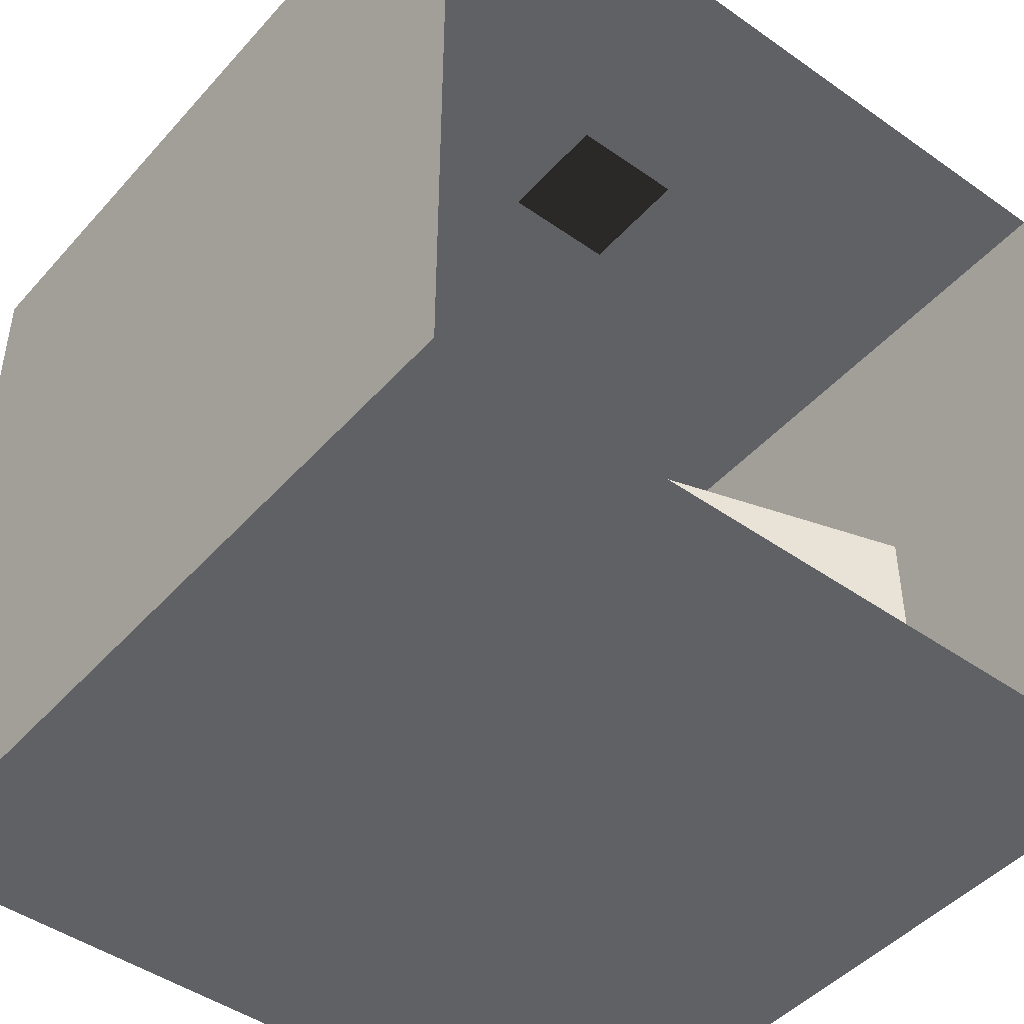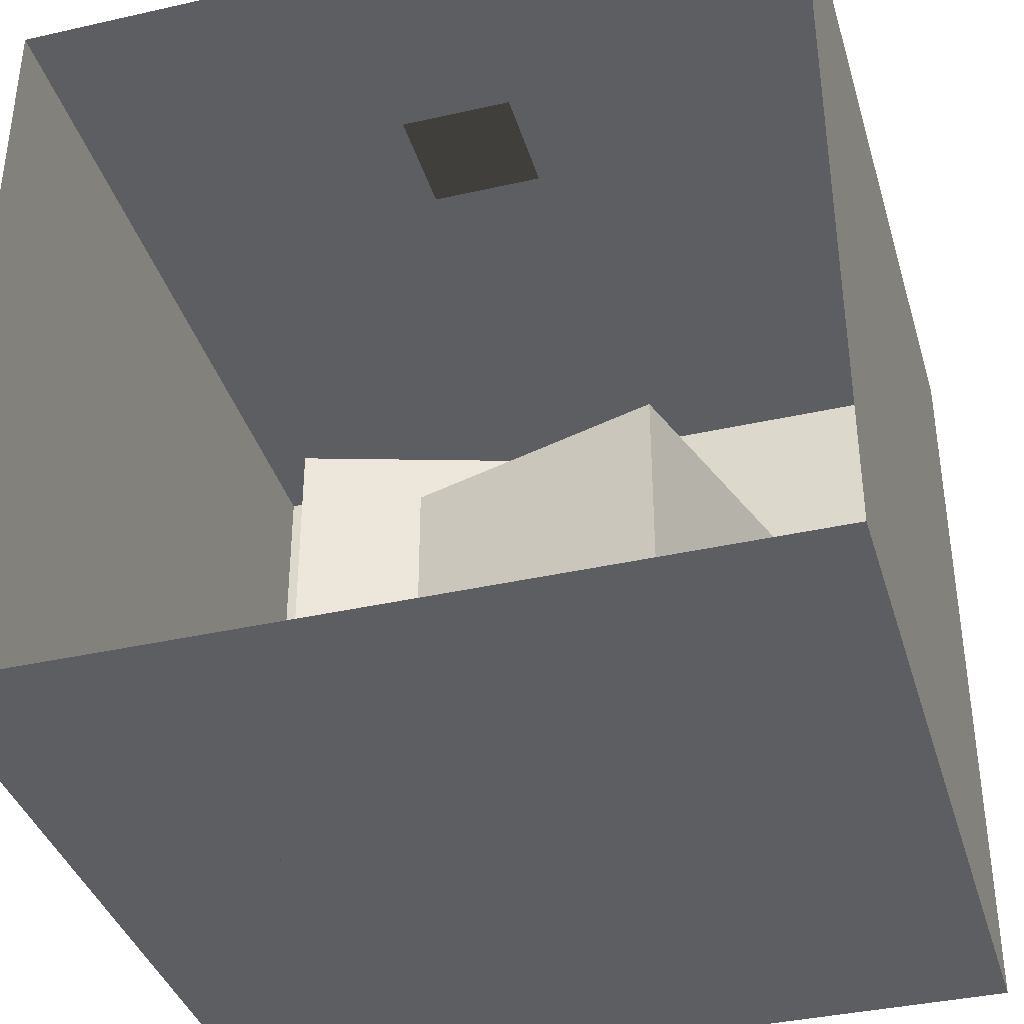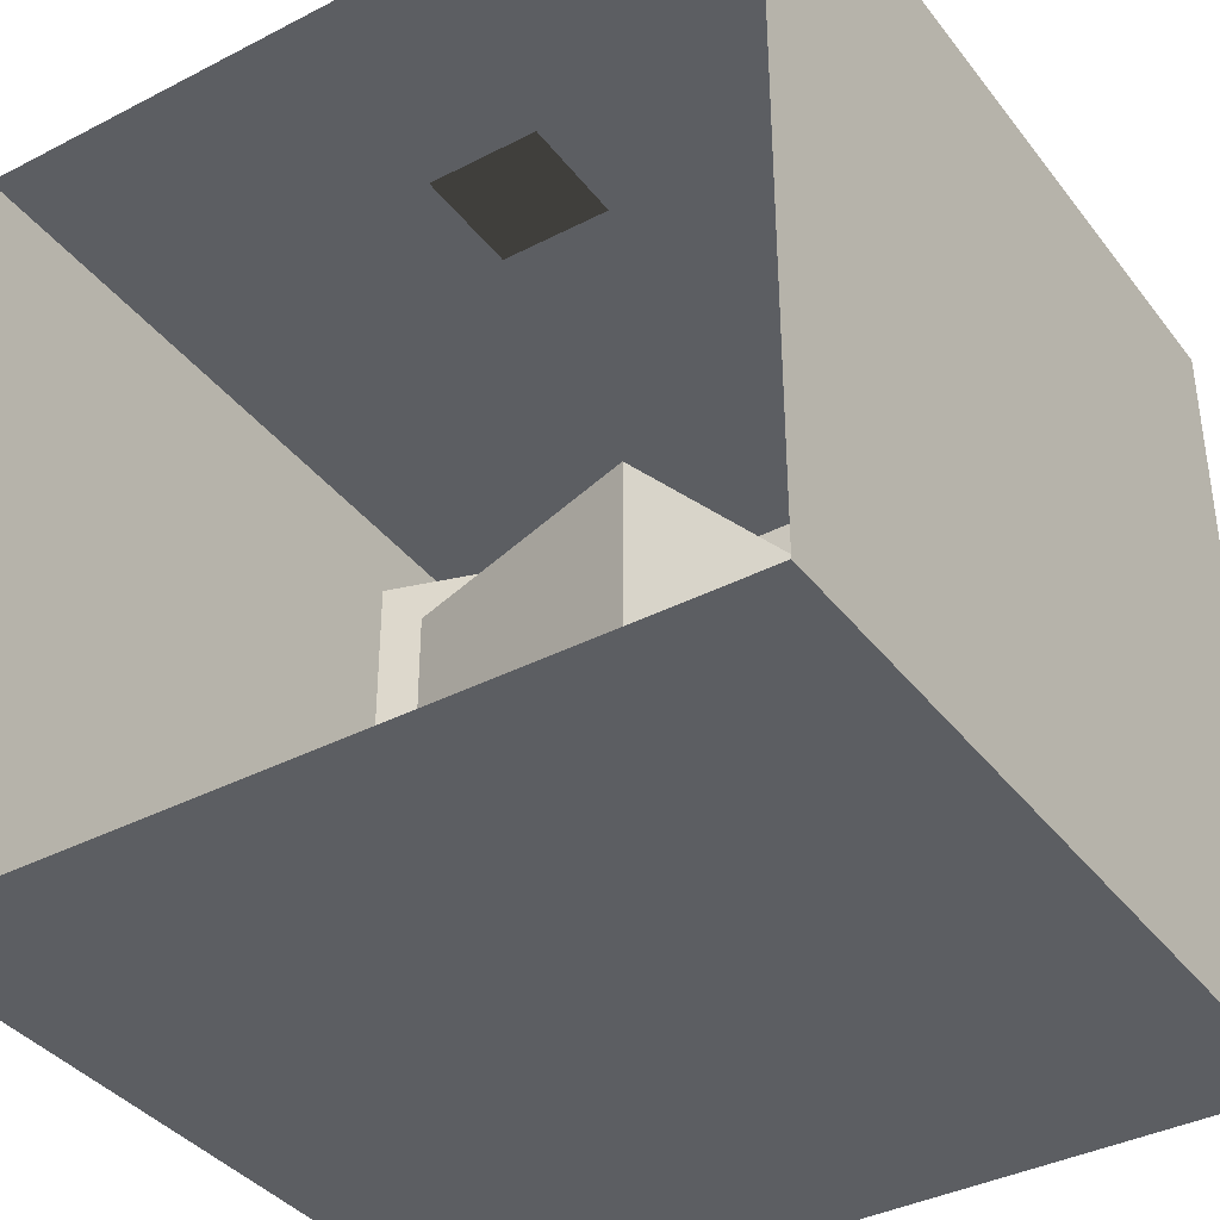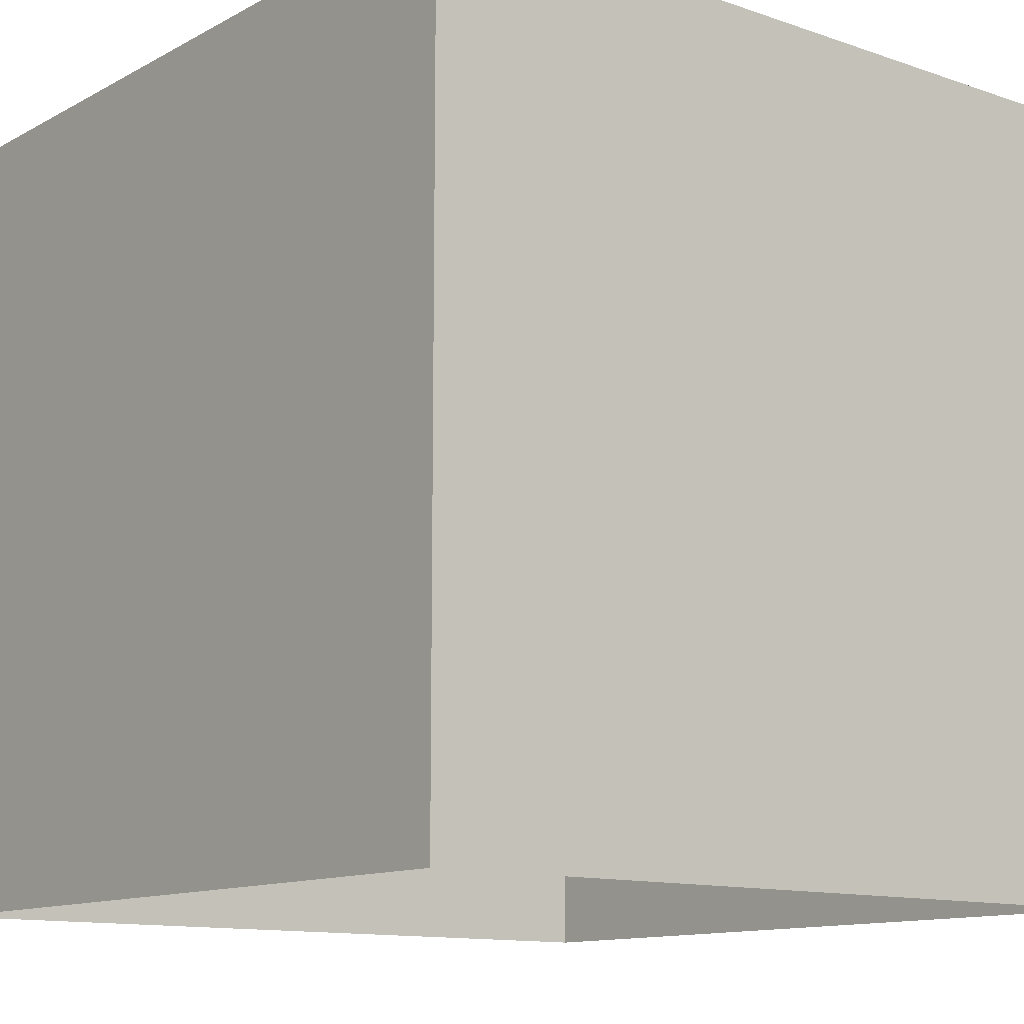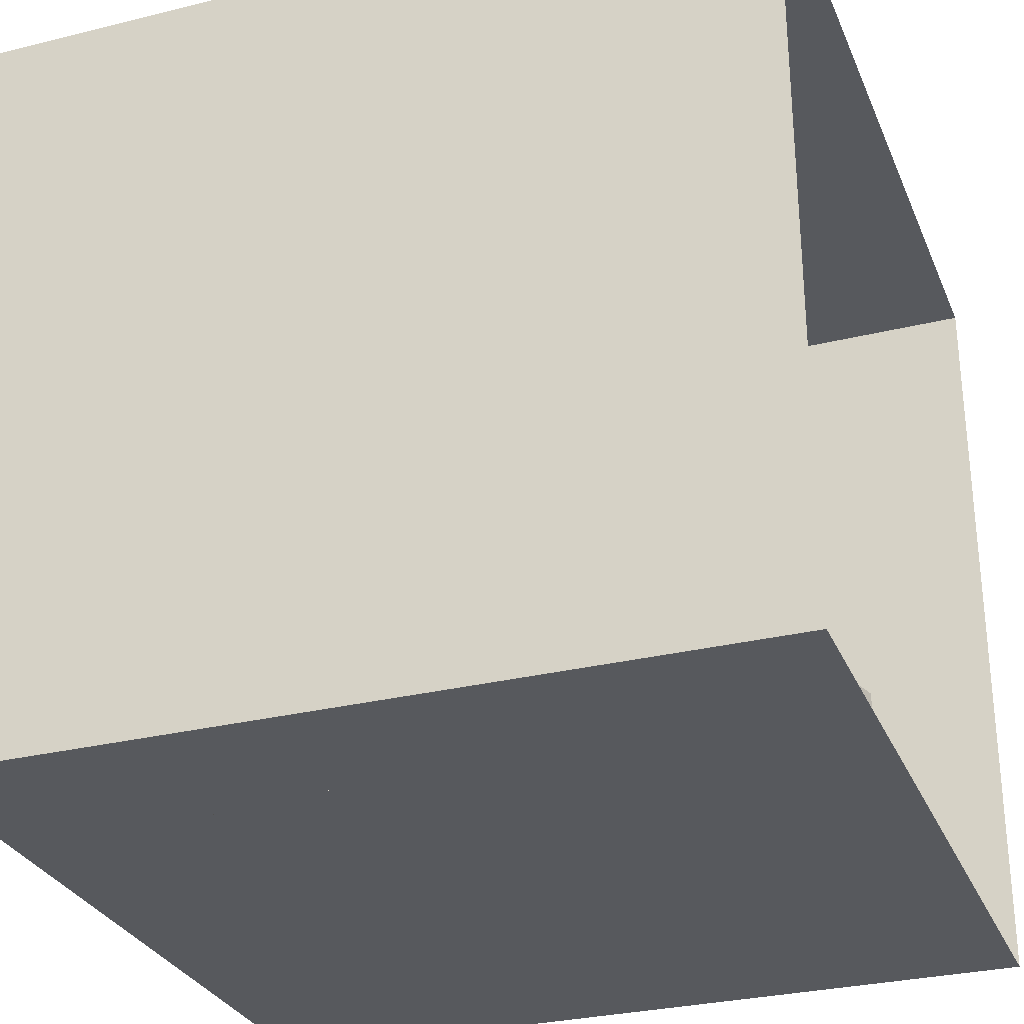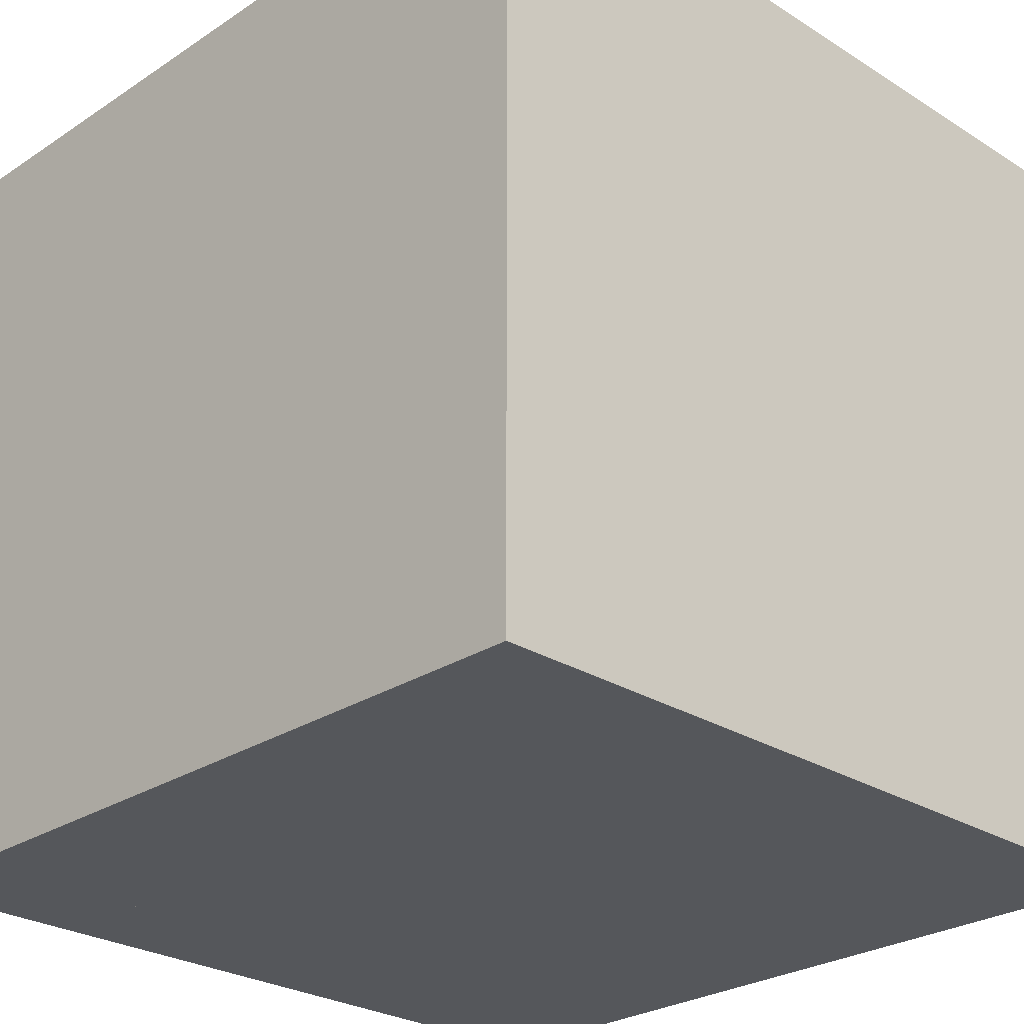
<metadata>
{"format":"obj","ext":"obj","renderer":"f3d","projection":"perspective","resolution":1024,"background":"white","views":[{"elev":-46.0,"azim":141.1,"up":"+Y"},{"elev":-37.8,"azim":-163.9,"up":"+Y"},{"elev":-38.1,"azim":-146.8,"up":"+Y"},{"elev":-12.2,"azim":-38.9,"up":"+Z"},{"elev":-29.6,"azim":110.0,"up":"+Y"},{"elev":-26.8,"azim":-44.4,"up":"+Y"}]}
</metadata>
<code>
v 5.56 0 0
v 0 0 0
v 0 0 5.592
v 5.56 0 0
v 0 0 5.592
v 5.56 0 5.592
v 5.56 5.488 -0
v 5.56 5.488 5.592
v 0 5.488 5.592
v 5.56 5.488 -0
v 0 5.488 5.592
v 0 5.488 -0
v 5.56 0 5.592
v 0 0 5.592
v 0 5.488 5.592
v 5.56 0 5.592
v 0 5.488 5.592
v 5.56 5.488 5.592
v 5.56 0 0
v 5.56 0 5.592
v 5.56 5.488 5.592
v 5.56 0 0
v 5.56 5.488 5.592
v 5.56 5.488 -0
v 0 0 5.592
v 0 0 0
v 0 5.488 -0
v 0 0 5.592
v 0 5.488 -0
v 0 5.488 5.592
v 1.3 1.65 0.65
v 0.82 1.65 2.25
v 2.4 1.65 2.72
v 1.3 1.65 0.65
v 2.4 1.65 2.72
v 2.9 1.65 1.14
v 2.9 0 1.14
v 2.9 1.65 1.14
v 2.4 1.65 2.72
v 2.9 0 1.14
v 2.4 1.65 2.72
v 2.4 0 2.72
v 1.3 0 0.65
v 1.3 1.65 0.65
v 2.9 1.65 1.14
v 1.3 0 0.65
v 2.9 1.65 1.14
v 2.9 0 1.14
v 0.82 0 2.25
v 0.82 1.65 2.25
v 1.3 1.65 0.65
v 0.82 0 2.25
v 1.3 1.65 0.65
v 1.3 0 0.65
v 2.4 0 2.72
v 2.4 1.65 2.72
v 0.82 1.65 2.25
v 2.4 0 2.72
v 0.82 1.65 2.25
v 0.82 0 2.25
v 4.23 3.3 2.47
v 2.65 3.3 2.96
v 3.14 3.3 4.56
v 4.23 3.3 2.47
v 3.14 3.3 4.56
v 4.72 3.3 4.06
v 4.23 0 2.47
v 4.23 3.3 2.47
v 4.72 3.3 4.06
v 4.23 0 2.47
v 4.72 3.3 4.06
v 4.72 0 4.06
v 4.72 0 4.06
v 4.72 3.3 4.06
v 3.14 3.3 4.56
v 4.72 0 4.06
v 3.14 3.3 4.56
v 3.14 0 4.56
v 3.14 0 4.56
v 3.14 3.3 4.56
v 2.65 3.3 2.96
v 3.14 0 4.56
v 2.65 3.3 2.96
v 2.65 0 2.96
v 2.65 0 2.96
v 2.65 3.3 2.96
v 4.23 3.3 2.47
v 2.65 0 2.96
v 4.23 3.3 2.47
v 4.23 0 2.47
f 1 2 3
f 4 5 6
f 7 8 9
f 10 11 12
f 13 14 15
f 16 17 18
f 19 20 21
f 22 23 24
f 25 26 27
f 28 29 30
f 31 32 33
f 34 35 36
f 37 38 39
f 40 41 42
f 43 44 45
f 46 47 48
f 49 50 51
f 52 53 54
f 55 56 57
f 58 59 60
f 61 62 63
f 64 65 66
f 67 68 69
f 70 71 72
f 73 74 75
f 76 77 78
f 79 80 81
f 82 83 84
f 85 86 87
f 88 89 90
v 3.2 5.35 1.4
v 2.4 5.35 1.4
v 2.4 5.35 2.2
v 3.2 5.35 1.4
v 2.4 5.35 2.2
v 3.2 5.35 2.2
g light
f 91 92 93
f 94 95 96

</code>
